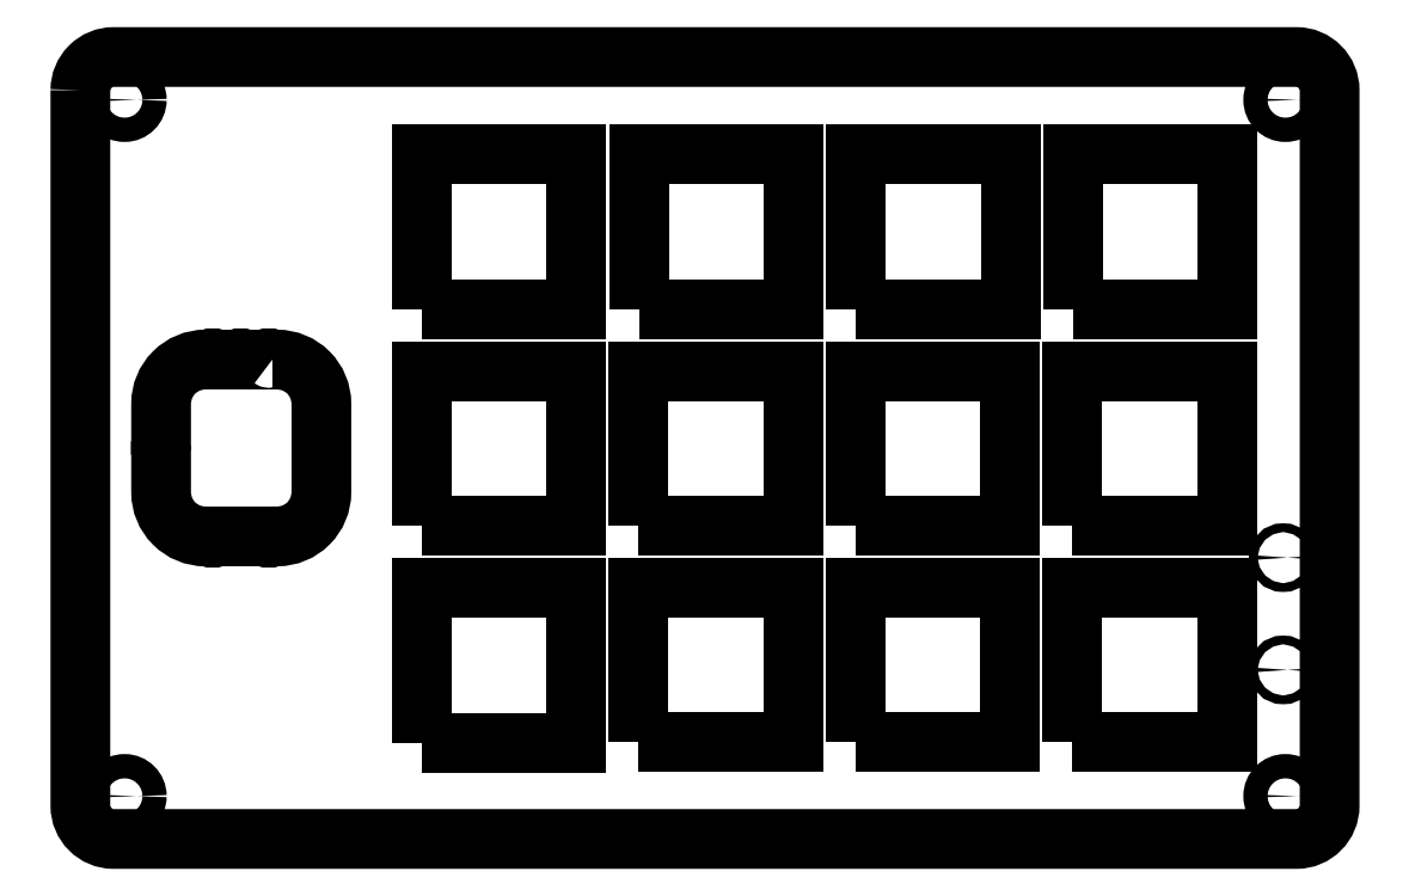
<metadata>
{"format":"dxf","ext":"dxf","renderer":"ezdxf+matplotlib","layout":"modelspace","background":"white","min_lineweight":24,"dpi":150}
</metadata>
<code>
0
SECTION
2
ENTITIES
0
LWPOLYLINE
8
0
90
8
70
1
43
0
10
-203.8
20
126.4
10
-203.8
20
61.62
42
0.4142
10
-200.8
20
58.62
10
-93.8
20
58.62
42
0.4142
10
-90.8
20
61.62
10
-90.8
20
126.4
42
0.4142
10
-93.8
20
129.4
10
-200.8
20
129.4
42
0.4142
0
LWPOLYLINE
8
0
90
4
70
1
43
0
10
-114.1
20
106.6
10
-114.1
20
120.6
10
-100.1
20
120.6
10
-100.1
20
106.6
0
LWPOLYLINE
8
0
90
4
70
1
43
0
10
-133.7
20
106.6
10
-133.7
20
120.6
10
-119.7
20
120.6
10
-119.7
20
106.6
0
LWPOLYLINE
8
0
90
4
70
1
43
0
10
-153.3
20
106.6
10
-153.3
20
120.6
10
-139.3
20
120.6
10
-139.3
20
106.6
0
LWPOLYLINE
8
0
90
4
70
1
43
0
10
-172.9
20
106.6
10
-172.9
20
120.6
10
-158.9
20
120.6
10
-158.9
20
106.6
0
LWPOLYLINE
8
0
90
4
70
1
43
0
10
-114.1
20
86.95
10
-114.1
20
101
10
-100.1
20
101
10
-100.1
20
86.95
0
LWPOLYLINE
8
0
90
4
70
1
43
0
10
-133.7
20
86.94
10
-133.7
20
100.9
10
-119.7
20
100.9
10
-119.7
20
86.94
0
LWPOLYLINE
8
0
90
4
70
1
43
0
10
-153.3
20
86.95
10
-153.3
20
101
10
-139.3
20
101
10
-139.3
20
86.95
0
LWPOLYLINE
8
0
90
4
70
1
43
0
10
-114.1
20
67.39
10
-114.1
20
81.39
10
-100.1
20
81.39
10
-100.1
20
67.39
0
LWPOLYLINE
8
0
90
4
70
1
43
0
10
-133.7
20
67.36
10
-133.7
20
81.36
10
-119.7
20
81.36
10
-119.7
20
67.36
0
LWPOLYLINE
8
0
90
4
70
1
43
0
10
-153.3
20
67.36
10
-153.3
20
81.36
10
-139.3
20
81.36
10
-139.3
20
67.36
0
LWPOLYLINE
8
0
90
4
70
1
43
0
10
-172.9
20
86.95
10
-172.9
20
101
10
-158.9
20
101
10
-158.9
20
86.95
0
LWPOLYLINE
8
0
90
4
70
1
43
0
10
-172.9
20
67.3
10
-172.9
20
81.3
10
-158.9
20
81.3
10
-158.9
20
67.3
0
LWPOLYLINE
8
0
90
20
70
1
43
0
10
-186.4
20
102
42
0.3693
10
-187.1
20
102
10
-189
20
102
42
0.3693
10
-189.6
20
102
10
-191.5
20
102
42
0.3693
10
-192.2
20
102
10
-192.5
20
102
42
0.4142
10
-196.5
20
98
10
-196.5
20
94.3
42
0.169
10
-196.5
20
93.7
10
-196.5
20
90
42
0.4142
10
-192.5
20
86
10
-192.2
20
86
42
0.3693
10
-191.5
20
86
10
-187.1
20
86
42
0.3693
10
-186.4
20
86
10
-186
20
86
42
0.4142
10
-182
20
90
10
-182
20
98
42
0.4142
10
-186
20
102
0
CIRCLE
8
0
10
-94.8
20
125.5
30
0
40
1.1
210
0
220
0
230
1
0
CIRCLE
8
0
10
-199.8
20
125.5
30
0
40
1.1
210
0
220
0
230
1
0
CIRCLE
8
0
10
-95
20
84.08
30
0
40
0.4
210
0
220
0
230
1
0
CIRCLE
8
0
10
-95
20
73.92
30
0
40
0.4
210
0
220
0
230
1
0
CIRCLE
8
0
10
-94.8
20
62.5
30
0
40
1.1
210
0
220
0
230
1
0
CIRCLE
8
0
10
-199.8
20
62.5
30
0
40
1.1
210
0
220
0
230
1
0
ENDSEC
0
EOF

</code>
